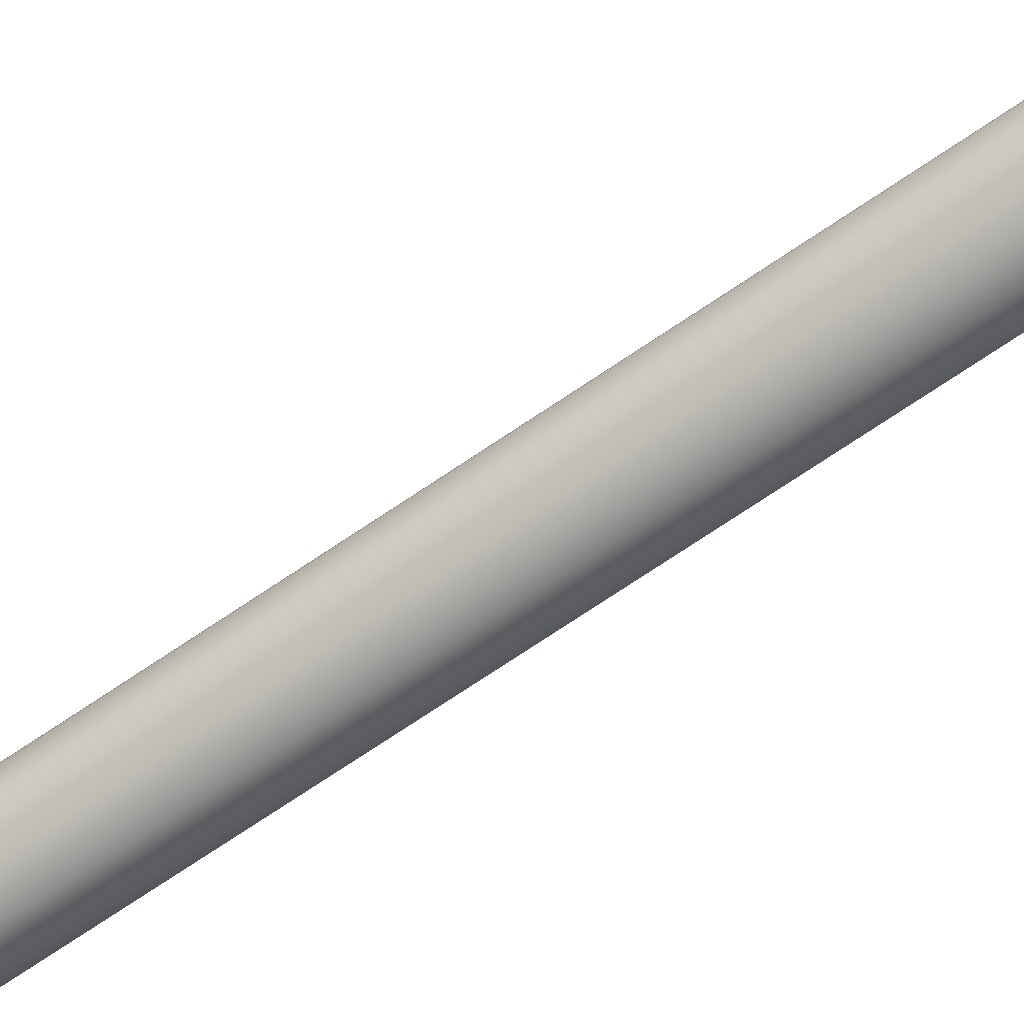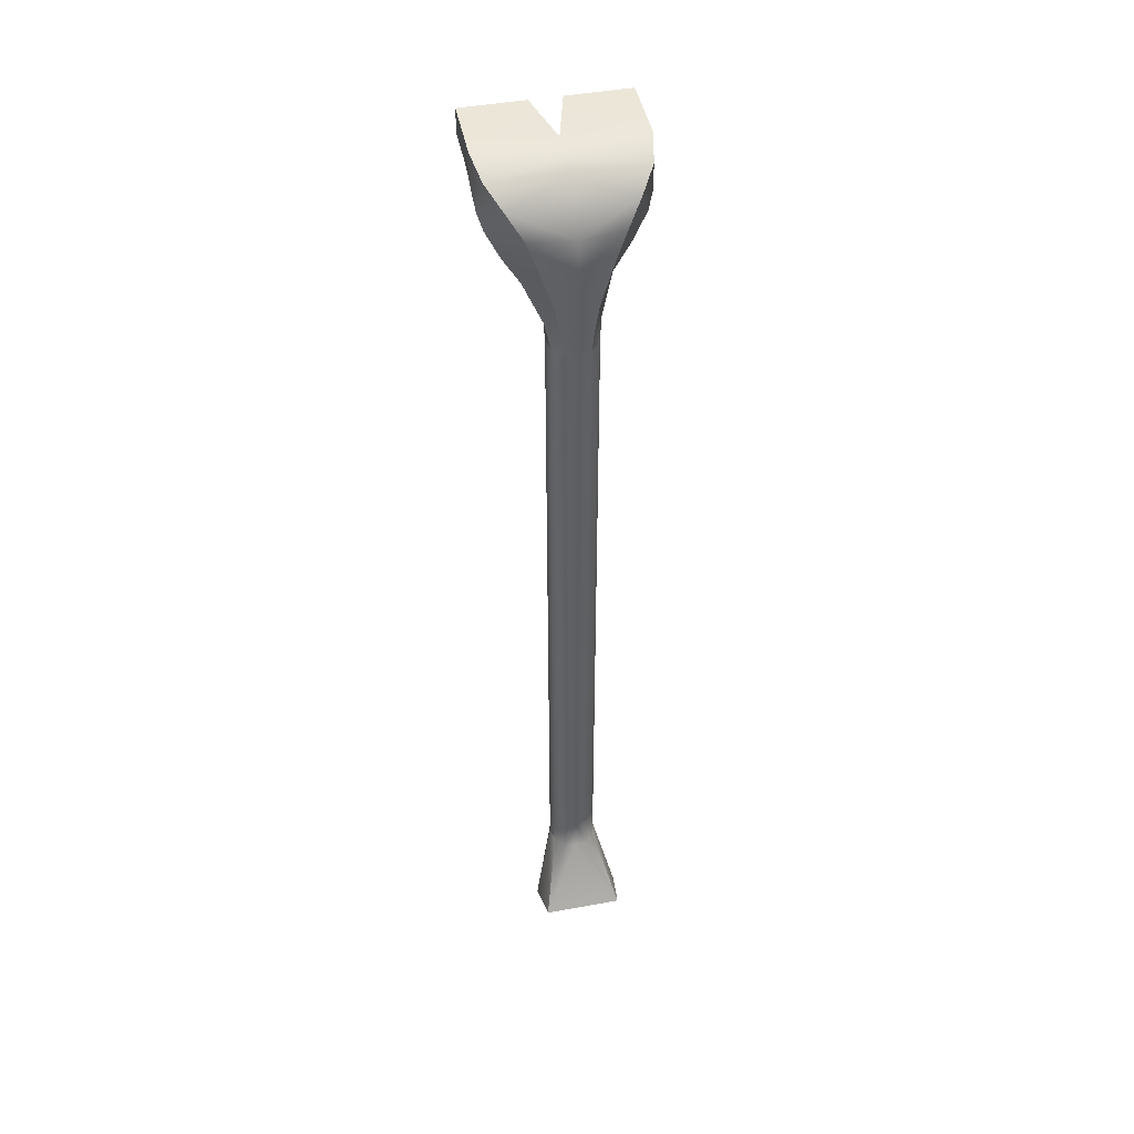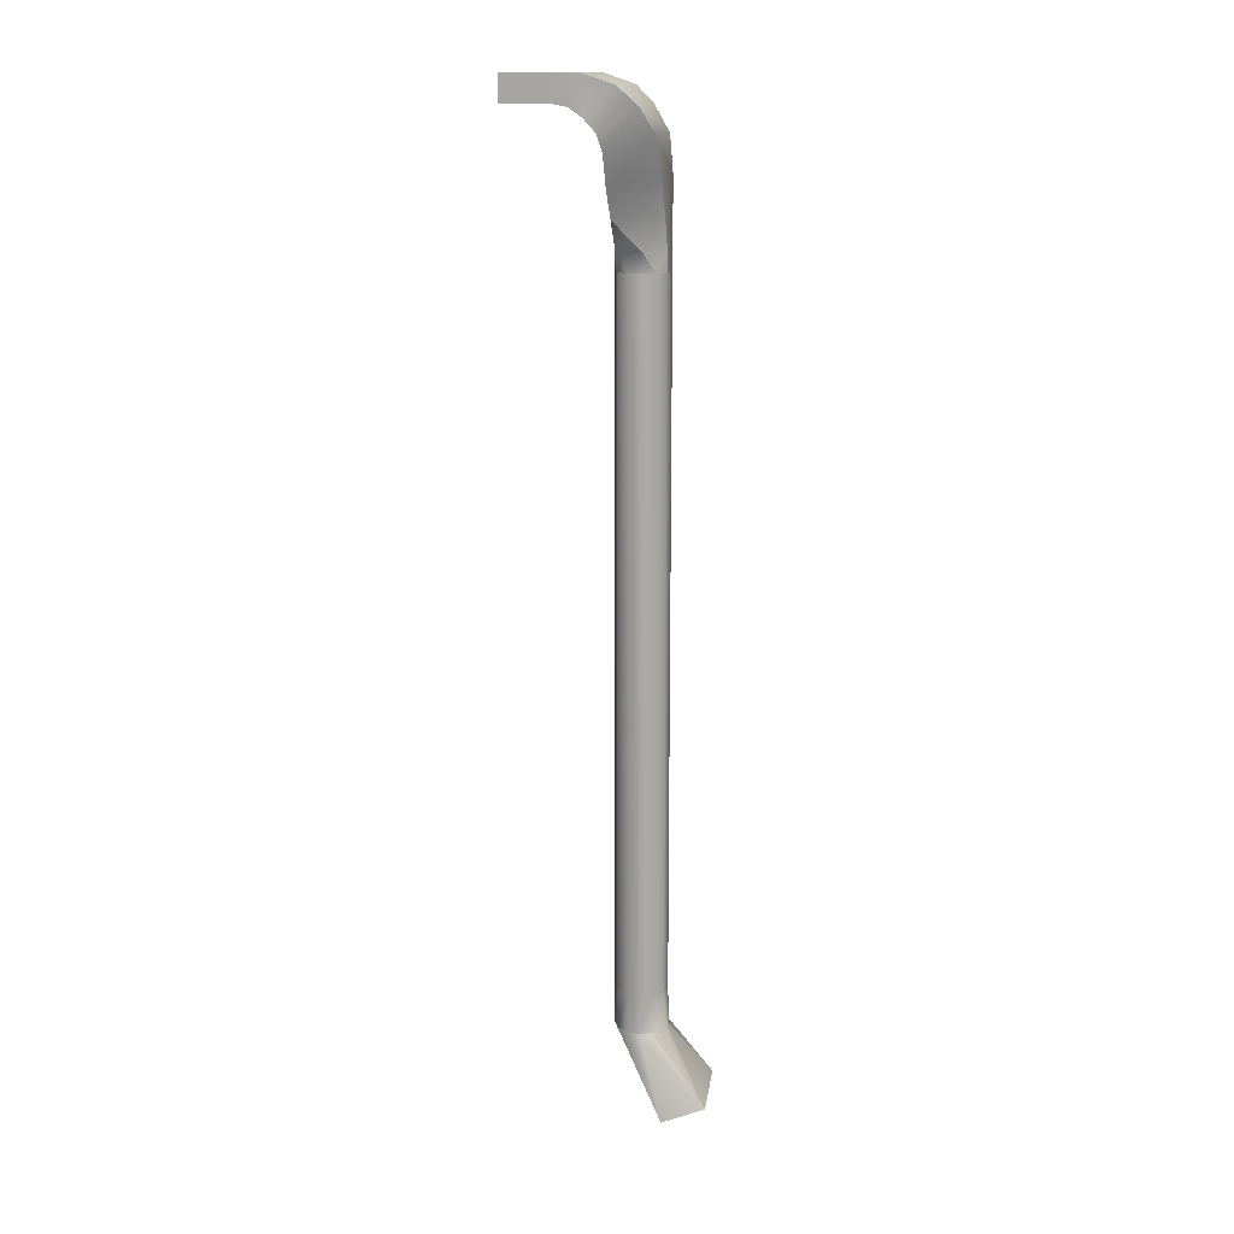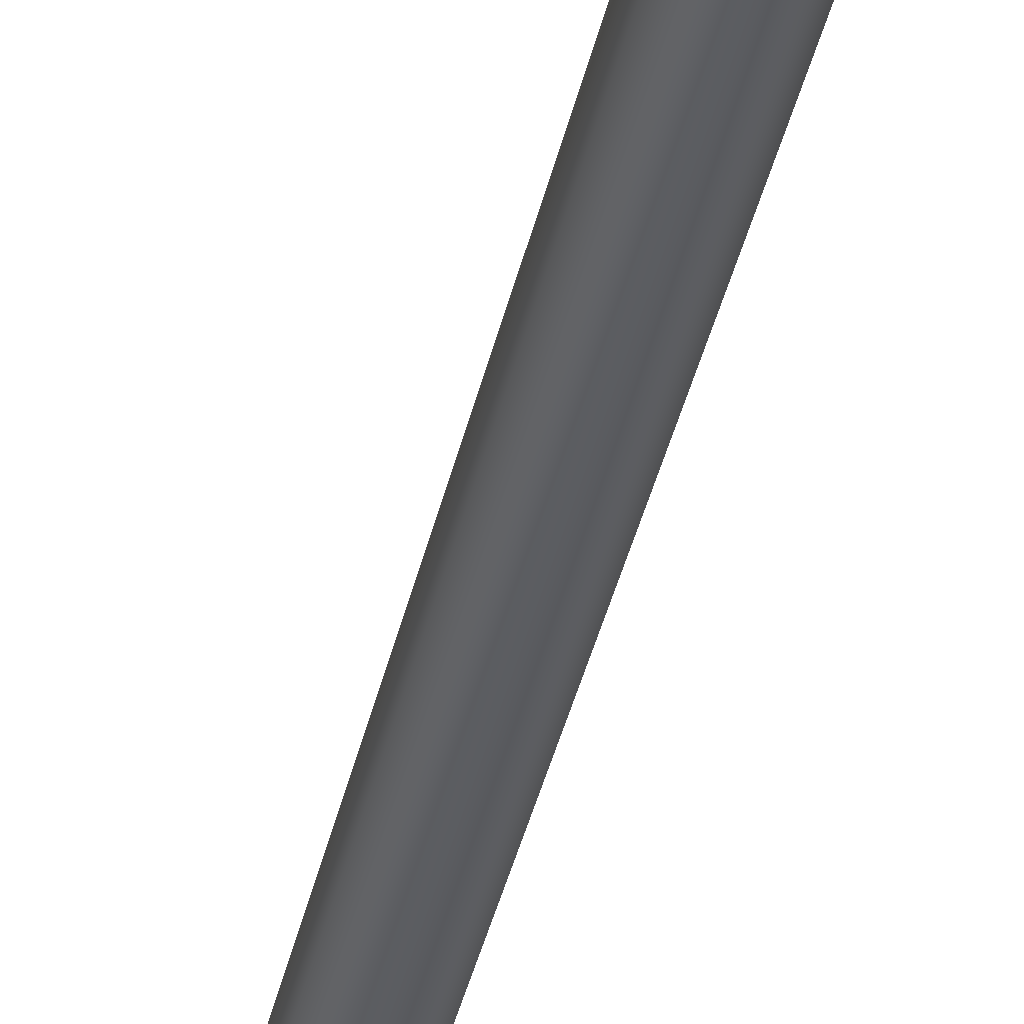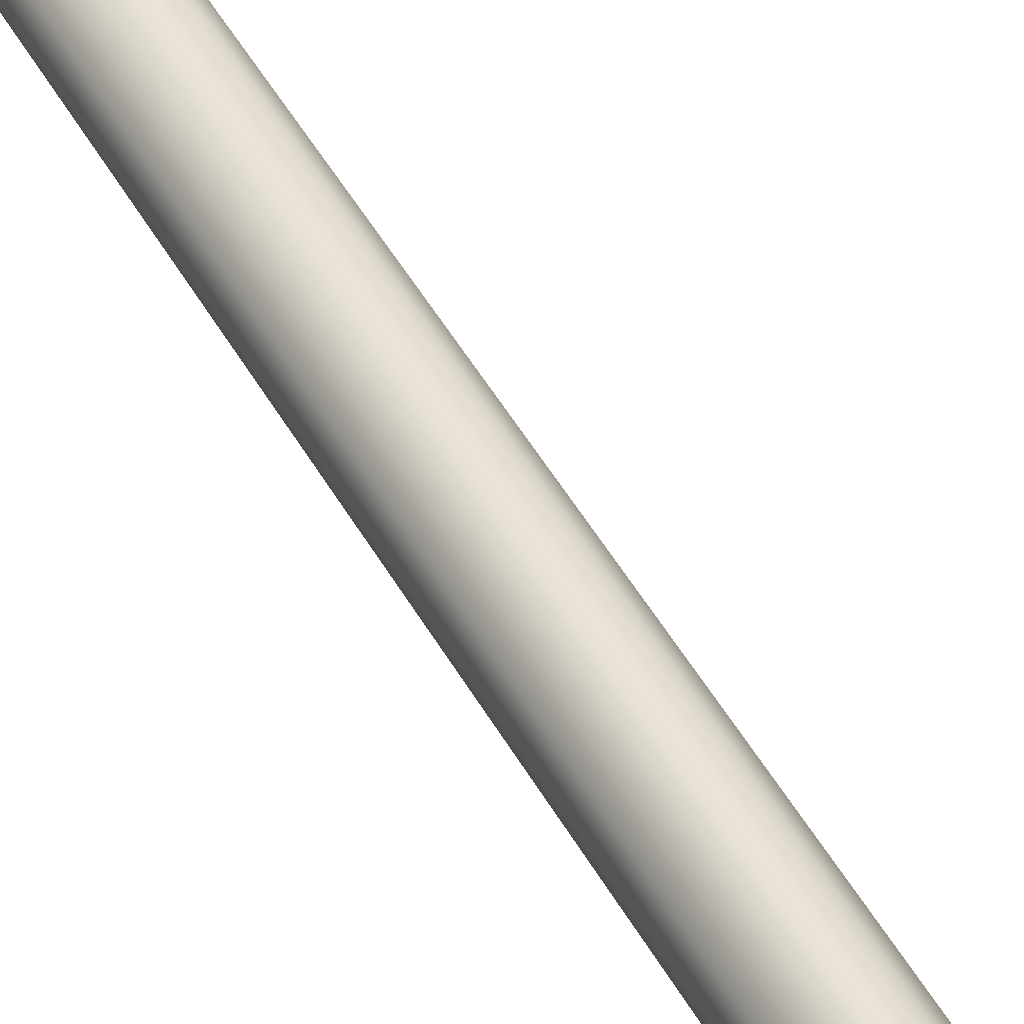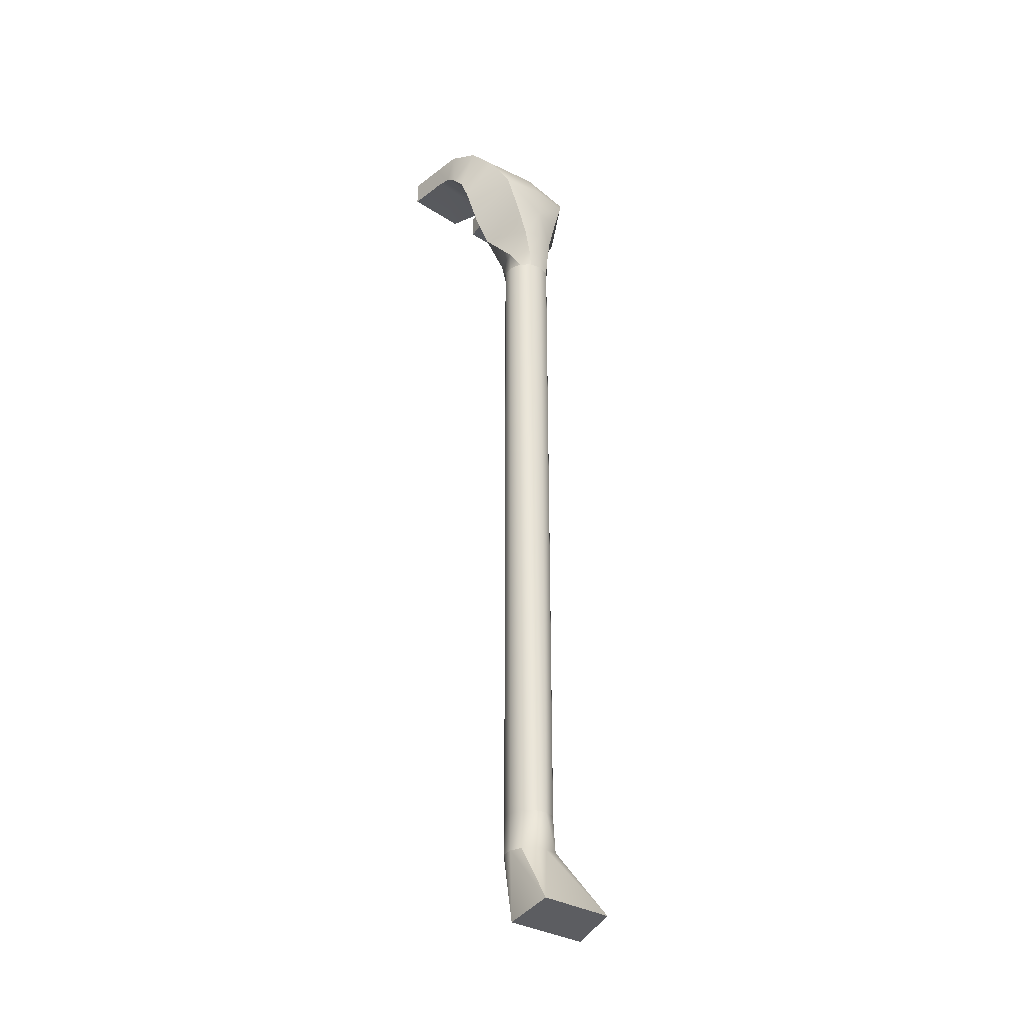
<metadata>
{"format":"obj","ext":"obj","renderer":"f3d","projection":"perspective","resolution":1024,"background":"white","views":[{"elev":-70.2,"azim":124.4,"up":"+Z"},{"elev":46.2,"azim":168.3,"up":"+Y"},{"elev":14.4,"azim":97.5,"up":"+Y"},{"elev":-35.5,"azim":-11.4,"up":"+Z"},{"elev":43.4,"azim":153.8,"up":"+Z"},{"elev":-30.8,"azim":137.2,"up":"+Y"}]}
</metadata>
<code>
v -0.0732 0.643 0.0425
v -0.0732 0.6165 0.0514
v -0.0732 0.643 0.0711
v -0.0732 0.6189 0.0643
v -0.0732 0.6189 0.1061
v -0.0732 0.643 0.1061
v -0.0675 0.6334 0.014
v -0.0729 0.6086 0.0399
v -0.0546 0.6165 -0.0034
v -0.0714 0.5964 0.0291
v -0.0409 0.5937 -0.0151
v -0.0669 0.5814 0.0245
v -0.0291 0.562 -0.0181
v -0.0537 0.553 0.0236
v -0.0732 0.643 0.1061
v -0.0732 0.6189 0.1061
v -0.0144 0.643 0.1061
v -0.0144 0.6189 0.1061
v -0.0028 0.6189 0.0643
v -0.0144 0.6189 0.1061
v -0.0732 0.6189 0.0643
v -0.0732 0.6189 0.1061
v 0 0.643 0.0504
v -0.0732 0.643 0.0711
v -0.0144 0.643 0.1061
v -0.0732 0.643 0.1061
v 0 0.6165 0.0514
v -0.0732 0.6165 0.0514
v -0.0732 0.643 0.0425
v 0 0.641 0.0276
v -0.0729 0.6086 0.0399
v 0 0.6086 0.0399
v -0.0714 0.5964 0.0291
v 0 0.5964 0.0291
v -0.0675 0.6334 0.014
v 0 0.634 0.0092
v -0.0183 0.5275 -0.0205
v -0.0383 0.5275 0.0219
v -0.0669 0.5814 0.0245
v 0 0.5814 0.0245
v -0.0202 -0.1926 0.01
v -0.0233 -0.1926 -0.0015
v -0.0423 -0.2688 -0.0236
v -0.0382 -0.255 -0.0628
v -0.0546 0.6165 -0.0034
v 0 0.6194 -0.0083
v -0.0537 0.553 0.0236
v 0 0.553 0.0236
v 0 0.5953 -0.0219
v -0.0409 0.5937 -0.0151
v -0.0242 0.5019 -0.0015
v -0.0138 0.5019 -0.0218
v 0 0.5275 0.0236
v -0.0383 0.5275 0.0219
v -0.0233 -0.1563 -0.0015
v -0.0202 -0.1563 -0.0132
v -0.0233 -0.1926 -0.0015
v -0.0202 -0.1926 -0.0132
v -0.0202 -0.1563 0.01
v -0.0202 -0.1926 0.01
v -0.0233 -0.1563 -0.0015
v -0.0233 0.4832 -0.0015
v -0.0202 -0.1563 -0.0132
v -0.0202 0.4832 -0.0132
v -0.0202 -0.1563 0.01
v -0.0202 0.4832 0.01
v -0.0242 0.5019 -0.0015
v -0.0202 0.4832 0.01
v -0.0162 0.5019 0.0209
v -0.0116 0.4832 0.0198
v 0 0.562 -0.0247
v -0.0291 0.562 -0.0181
v -0.0202 0.4832 -0.0132
v -0.0116 0.4832 -0.0218
v -0.0116 -0.1926 -0.0247
v -0.0116 -0.1563 -0.0218
v -0.0116 -0.1563 0.0198
v -0.0116 -0.1926 0.0198
v -0.0116 -0.1563 -0.0218
v -0.0116 0.4832 -0.0218
v -0.0116 -0.1563 0.0198
v -0.0116 0.4832 0.0198
v -0.0202 -0.1926 -0.0132
v -0.0116 -0.1926 0.0198
v 0 0.5019 0.0236
v -0.0382 -0.255 -0.0628
v -0.0233 0.4832 -0.0015
v -0.0202 0.4832 -0.0132
v -0.0183 0.5275 -0.0205
v 0 0.5275 -0.0247
v 0 -0.1926 0.0236
v -0.0423 -0.2688 -0.0236
v 0 -0.1926 -0.0247
v -0.0138 0.5019 -0.0218
v 0 0.5019 -0.0247
v 0 0.643 0.0504
v -0.0144 0.643 0.1061
v -0.0028 0.6189 0.0643
v -0.0144 0.6189 0.1061
v 0 0.4832 0.0236
v -0.0116 0.4832 -0.0218
v 0 0.4832 -0.0247
v 0 -0.1563 -0.0247
v 0 -0.1563 0.0236
v 0 -0.1563 -0.0247
v 0 0.4832 -0.0247
v 0 -0.1563 0.0236
v 0 0.4832 0.0236
v 0 0.6165 0.0514
v 0.0423 -0.2688 -0.0236
v -0.0423 -0.2688 -0.0236
v 0.0382 -0.255 -0.0628
v -0.0382 -0.255 -0.0628
v 0.0423 -0.2688 -0.0236
v 0.0382 -0.255 -0.0628
v 0 0.643 0.0504
v 0 0.6165 0.0514
v 0.0028 0.6189 0.0643
v 0.0116 -0.1563 -0.0218
v 0.0116 -0.1926 -0.0247
v 0.0116 -0.1563 0.0198
v 0.0116 -0.1926 0.0198
v 0.0116 -0.1563 -0.0218
v 0.0116 0.4832 -0.0218
v 0.0116 -0.1563 0.0198
v 0.0116 0.4832 0.0198
v 0.0138 0.5019 -0.0218
v 0.0116 0.4832 -0.0218
v 0.0162 0.5019 0.0209
v 0.0116 0.4832 0.0198
v 0.0144 0.643 0.1061
v 0.0144 0.6189 0.1061
v 0.0183 0.5275 -0.0205
v 0.0291 0.562 -0.0181
v 0.0233 0.4832 -0.0015
v 0.0202 0.4832 -0.0132
v 0.0242 0.5019 -0.0015
v 0.0202 0.4832 0.01
v 0.0202 -0.1926 -0.0132
v 0.0383 0.5275 0.0219
v 0.0423 -0.2688 -0.0236
v 0.0202 -0.1926 0.01
v 0.0116 -0.1926 0.0198
v 0.0202 -0.1926 -0.0132
v 0.0233 -0.1926 -0.0015
v 0.0382 -0.255 -0.0628
v 0.0202 -0.1563 -0.0132
v 0.0202 -0.1563 0.01
v 0.0202 -0.1926 0.01
v 0.0202 -0.1563 -0.0132
v 0.0202 0.4832 -0.0132
v 0.0202 -0.1563 0.01
v 0.0202 0.4832 0.01
v 0.0401 0.5937 -0.0151
v 0.0242 0.5019 -0.0015
v 0.0202 0.4832 -0.0132
v 0.0138 0.5019 -0.0218
v 0.0116 0.4832 -0.0218
v 0.0233 -0.1563 -0.0015
v 0.0233 -0.1926 -0.0015
v 0.0233 -0.1563 -0.0015
v 0.0233 0.4832 -0.0015
v 0.0537 0.553 0.0236
v 0.0383 0.5275 0.0219
v 0.0183 0.5275 -0.0205
v 0.0546 0.6165 -0.0034
v 0.0669 0.5814 0.0245
v 0.0675 0.6334 0.014
v 0.0714 0.5964 0.0291
v 0.0291 0.562 -0.0181
v 0.0537 0.553 0.0236
v 0.0732 0.643 0.0425
v 0.0729 0.6086 0.0399
v 0.0732 0.6165 0.0514
v 0.0732 0.643 0.0711
v 0.0028 0.6189 0.0643
v 0.0732 0.6189 0.0643
v 0.0144 0.643 0.1061
v 0.0732 0.643 0.1061
v 0.0144 0.6189 0.1061
v 0.0732 0.6189 0.1061
v 0.0732 0.643 0.1061
v 0.0144 0.643 0.1061
v 0.0732 0.6189 0.1061
v 0.0144 0.6189 0.1061
v 0.0401 0.5937 -0.0151
v 0.0669 0.5814 0.0245
v 0.0546 0.6165 -0.0034
v 0.0714 0.5964 0.0291
v 0.0675 0.6334 0.014
v 0.0729 0.6086 0.0399
v 0.0732 0.643 0.0425
v 0.0732 0.6165 0.0514
v 0.0732 0.643 0.0711
v 0.0732 0.6189 0.0643
v 0.0732 0.6189 0.1061
v 0.0732 0.643 0.1061
f 16 17 15
f 18 17 16
f 129 137 140
f 136 135 136
f 137 135 136
f 137 138 135
f 129 138 137
f 129 130 138
f 129 130 129
f 129 100 130
f 129 100 129
f 129 85 100
f 140 85 129
f 140 53 85
f 163 53 140
f 163 48 53
f 87 67 88
f 68 67 87
f 68 69 67
f 70 69 68
f 70 69 69
f 100 69 70
f 100 69 69
f 85 69 100
f 85 54 69
f 53 54 85
f 53 47 54
f 48 47 53
f 67 69 54
f 163 48 163
f 40 48 163
f 40 47 48
f 40 47 40
f 40 39 47
f 34 39 40
f 34 33 39
f 32 33 34
f 32 31 33
f 27 31 32
f 27 28 31
f 19 28 27
f 19 21 28
f 20 21 19
f 20 22 21
f 180 177 181
f 176 177 180
f 176 174 177
f 27 174 176
f 27 173 174
f 32 173 27
f 32 169 173
f 34 169 32
f 34 167 169
f 40 167 34
f 40 163 167
f 104 121 104
f 122 121 104
f 122 148 121
f 149 148 122
f 78 104 78
f 91 104 78
f 91 122 104
f 91 122 91
f 91 114 122
f 91 114 91
f 91 92 114
f 78 92 91
f 86 75 86
f 58 75 86
f 58 76 75
f 58 76 58
f 58 56 76
f 57 56 58
f 57 55 56
f 60 55 57
f 60 59 55
f 78 59 60
f 78 77 59
f 78 77 78
f 78 104 77
f 103 75 76
f 149 159 148
f 160 159 149
f 160 147 159
f 139 147 160
f 139 119 147
f 120 119 139
f 120 103 119
f 93 103 120
f 93 75 103
f 86 75 93
f 93 115 86
f 120 115 93
f 120 139 115
f 99 97 99
f 98 97 99
f 98 96 97
f 109 96 98
f 111 112 110
f 113 112 111
f 183 184 182
f 185 184 183
f 44 42 83
f 43 42 44
f 43 41 42
f 84 41 43
f 10 7 9
f 8 7 10
f 8 1 7
f 2 1 8
f 2 3 1
f 4 3 2
f 4 3 3
f 5 3 4
f 5 6 3
f 73 52 74
f 51 52 73
f 51 37 52
f 38 37 51
f 38 13 37
f 14 13 38
f 14 11 13
f 12 11 14
f 12 9 11
f 10 9 12
f 117 116 117
f 118 116 117
f 118 131 116
f 132 131 118
f 82 65 81
f 66 65 82
f 66 61 65
f 62 61 66
f 62 63 61
f 64 63 62
f 64 79 63
f 80 79 64
f 80 105 79
f 106 105 80
f 106 105 105
f 124 105 106
f 124 123 105
f 151 123 124
f 151 150 123
f 151 150 151
f 162 150 151
f 162 161 150
f 153 161 162
f 153 152 161
f 126 152 153
f 126 125 152
f 108 125 126
f 108 107 125
f 108 107 108
f 108 81 107
f 82 81 108
f 46 36 166
f 45 36 46
f 45 36 36
f 35 36 45
f 35 30 36
f 29 30 35
f 29 23 30
f 24 23 29
f 24 25 23
f 26 25 24
f 166 168 166
f 36 168 166
f 36 168 168
f 30 168 36
f 30 172 168
f 23 172 30
f 23 175 172
f 178 175 23
f 178 179 175
f 95 128 102
f 95 128 95
f 95 127 128
f 90 127 95
f 90 133 127
f 71 133 90
f 71 134 133
f 71 134 71
f 71 154 134
f 49 154 71
f 49 166 154
f 46 166 49
f 49 45 46
f 49 45 49
f 49 50 45
f 71 50 49
f 71 72 50
f 71 72 71
f 71 89 72
f 90 89 71
f 90 94 89
f 95 94 90
f 95 101 94
f 95 101 95
f 95 102 101
f 144 146 144
f 145 146 144
f 145 141 146
f 142 141 145
f 142 143 141
f 188 189 188
f 190 189 188
f 190 191 189
f 192 191 190
f 192 193 191
f 194 193 192
f 194 195 193
f 194 195 194
f 194 196 195
f 197 196 194
f 158 156 158
f 157 156 158
f 157 155 156
f 165 155 157
f 165 164 155
f 170 164 165
f 170 171 164
f 186 171 170
f 186 187 171
f 188 187 186
f 188 189 187

</code>
